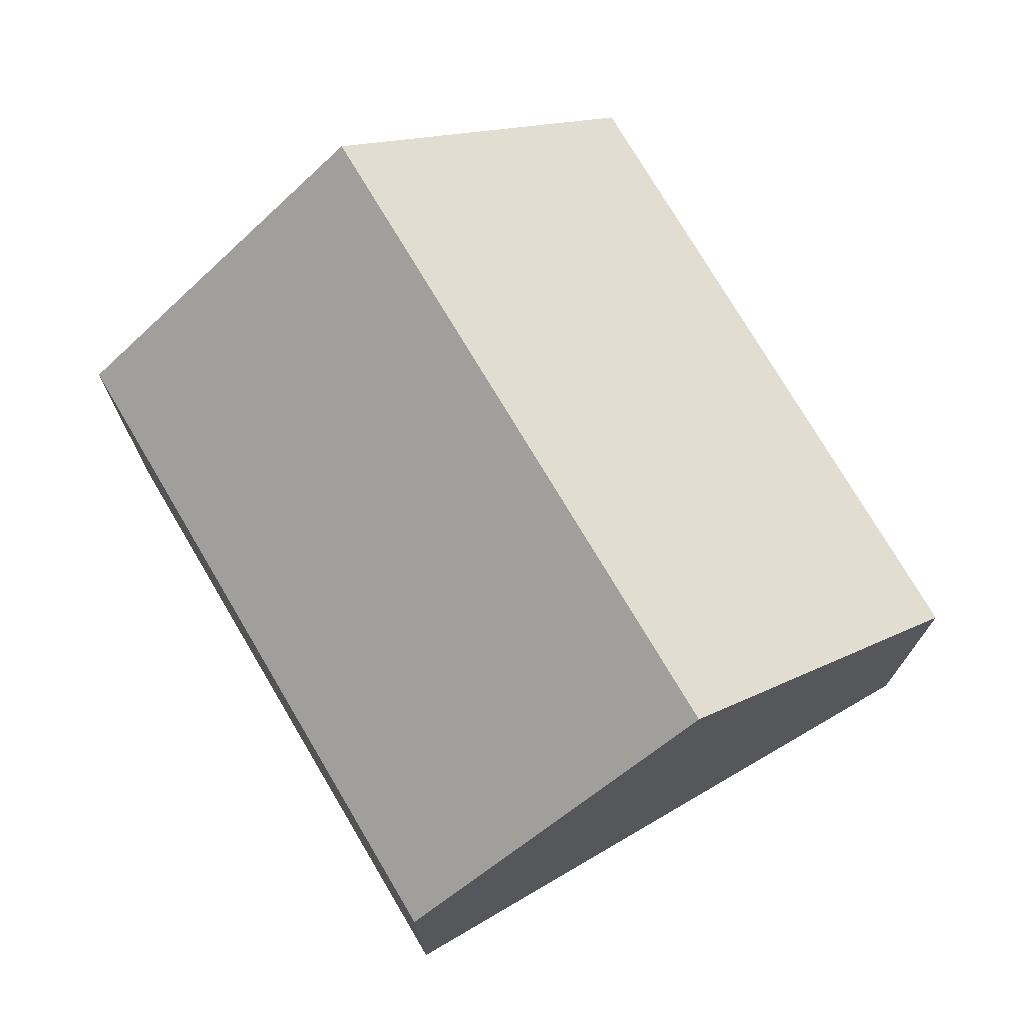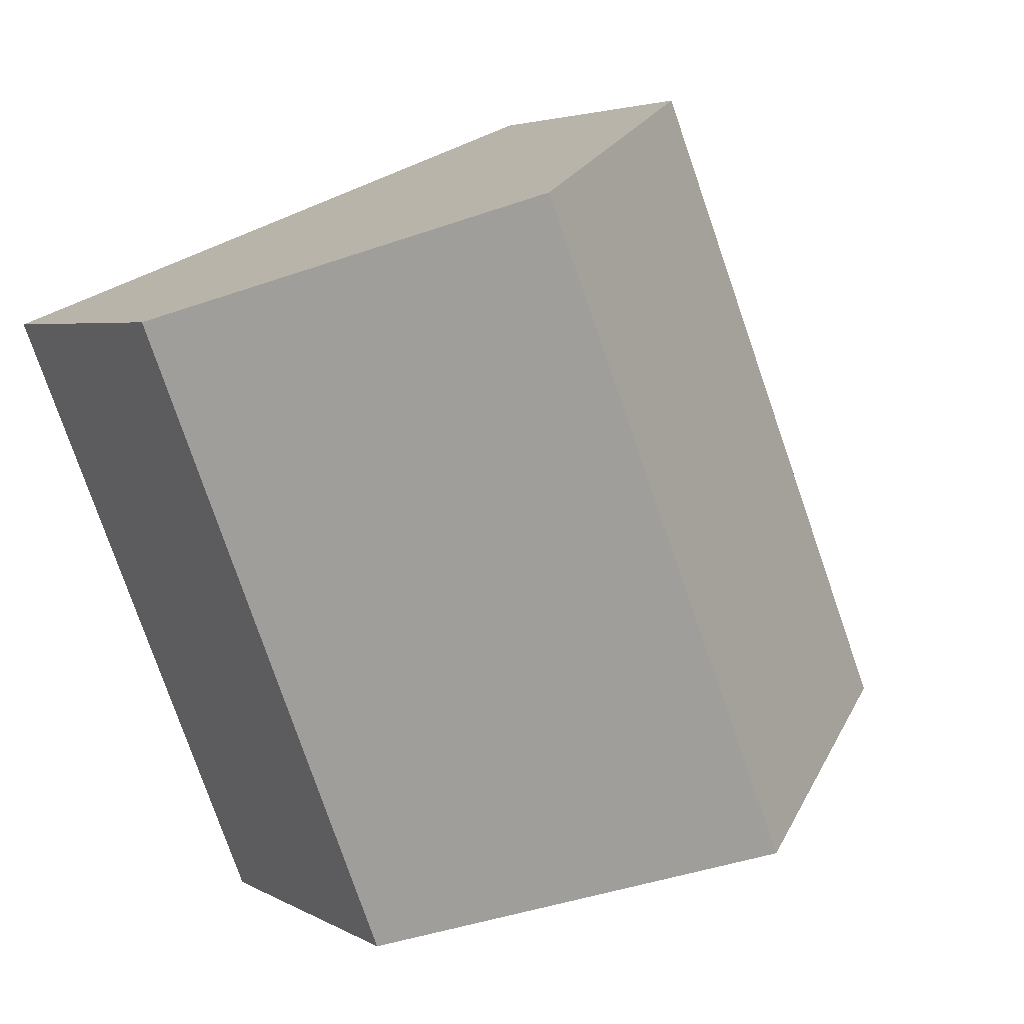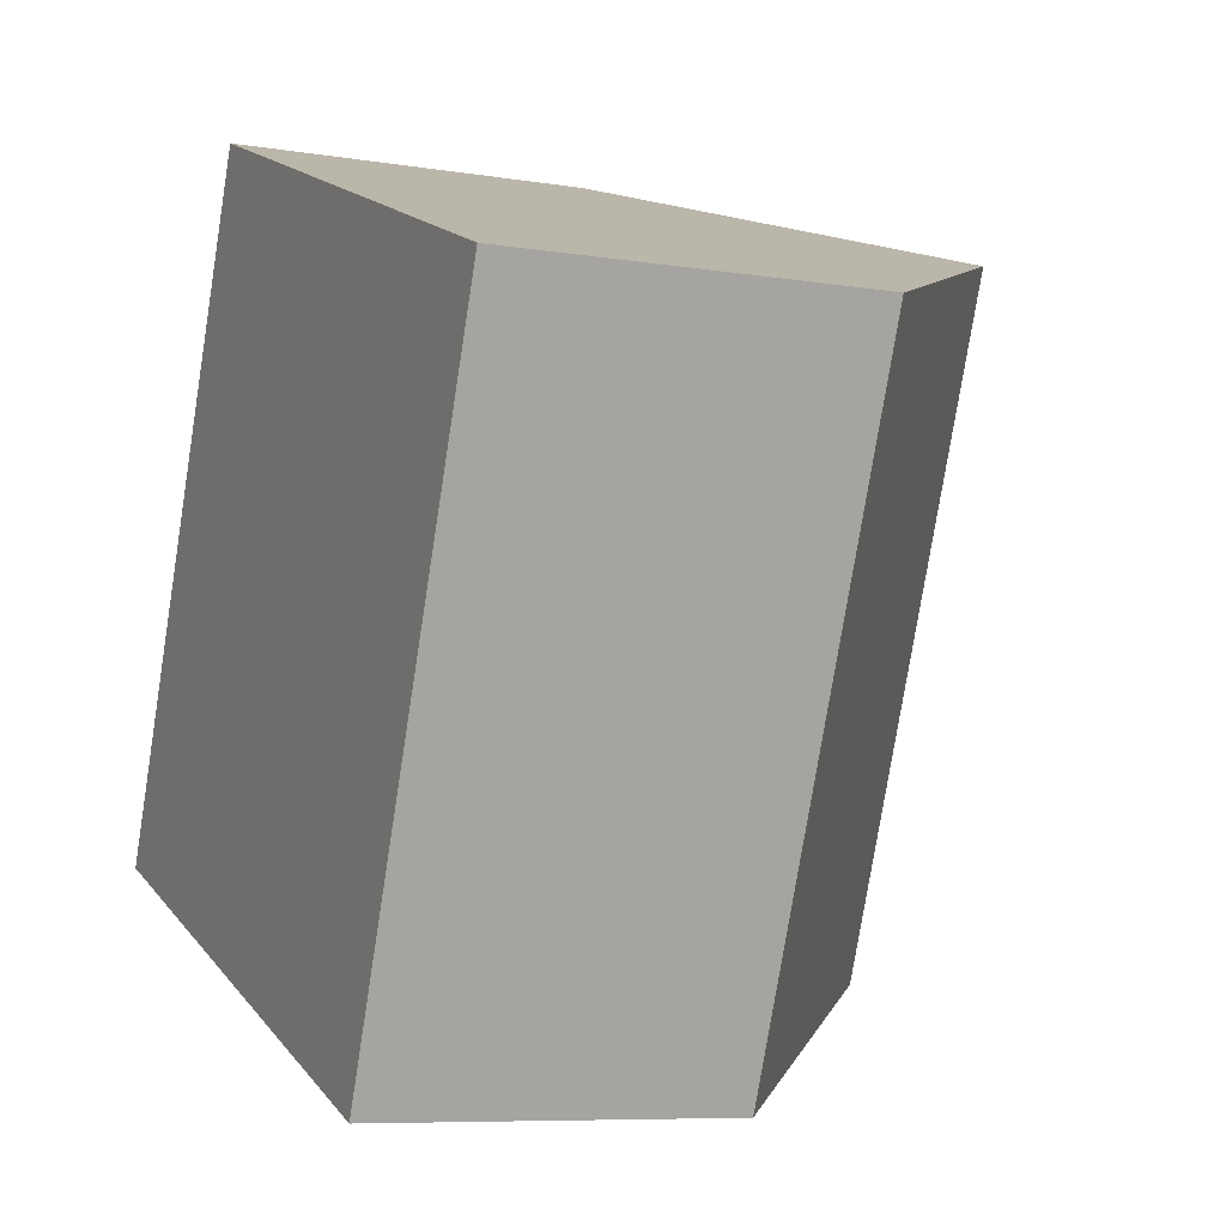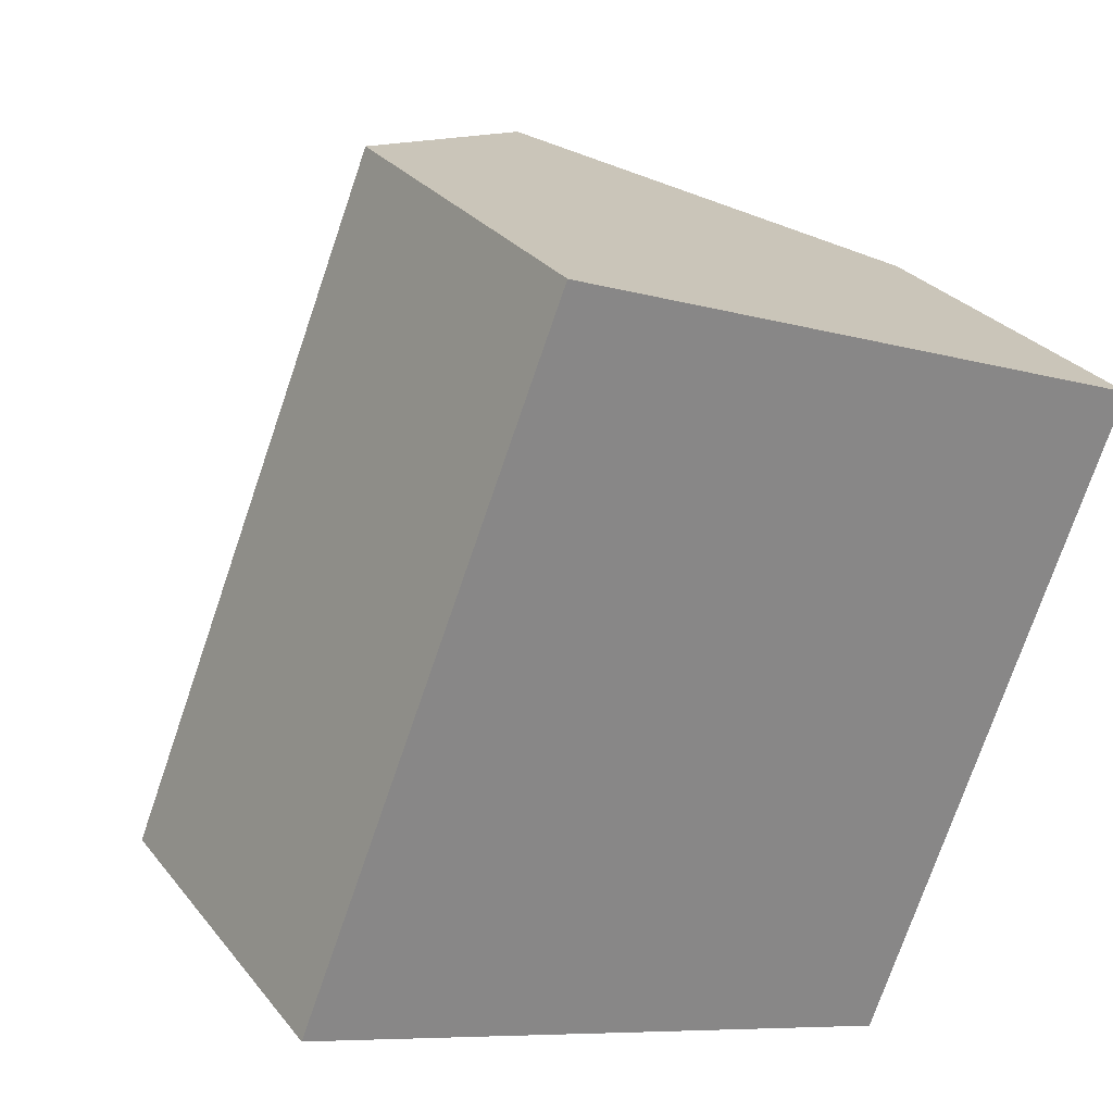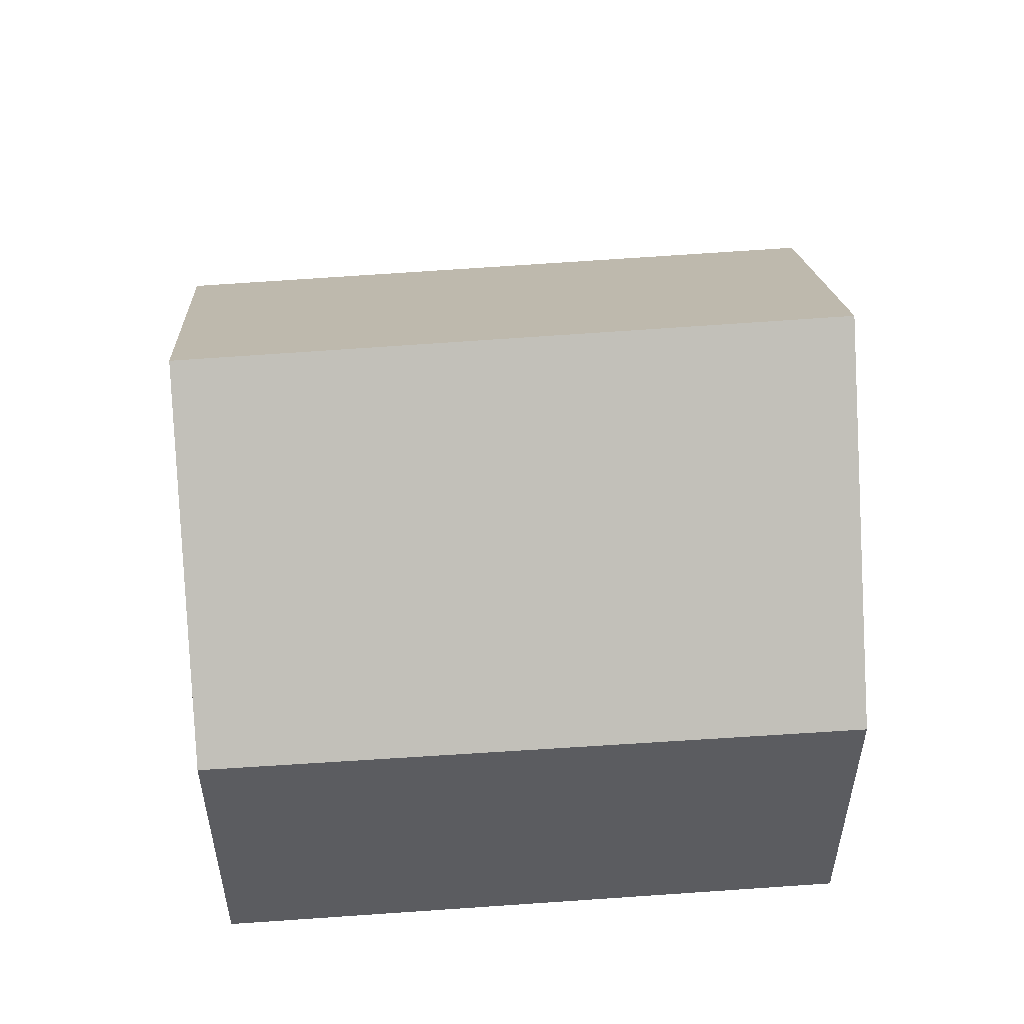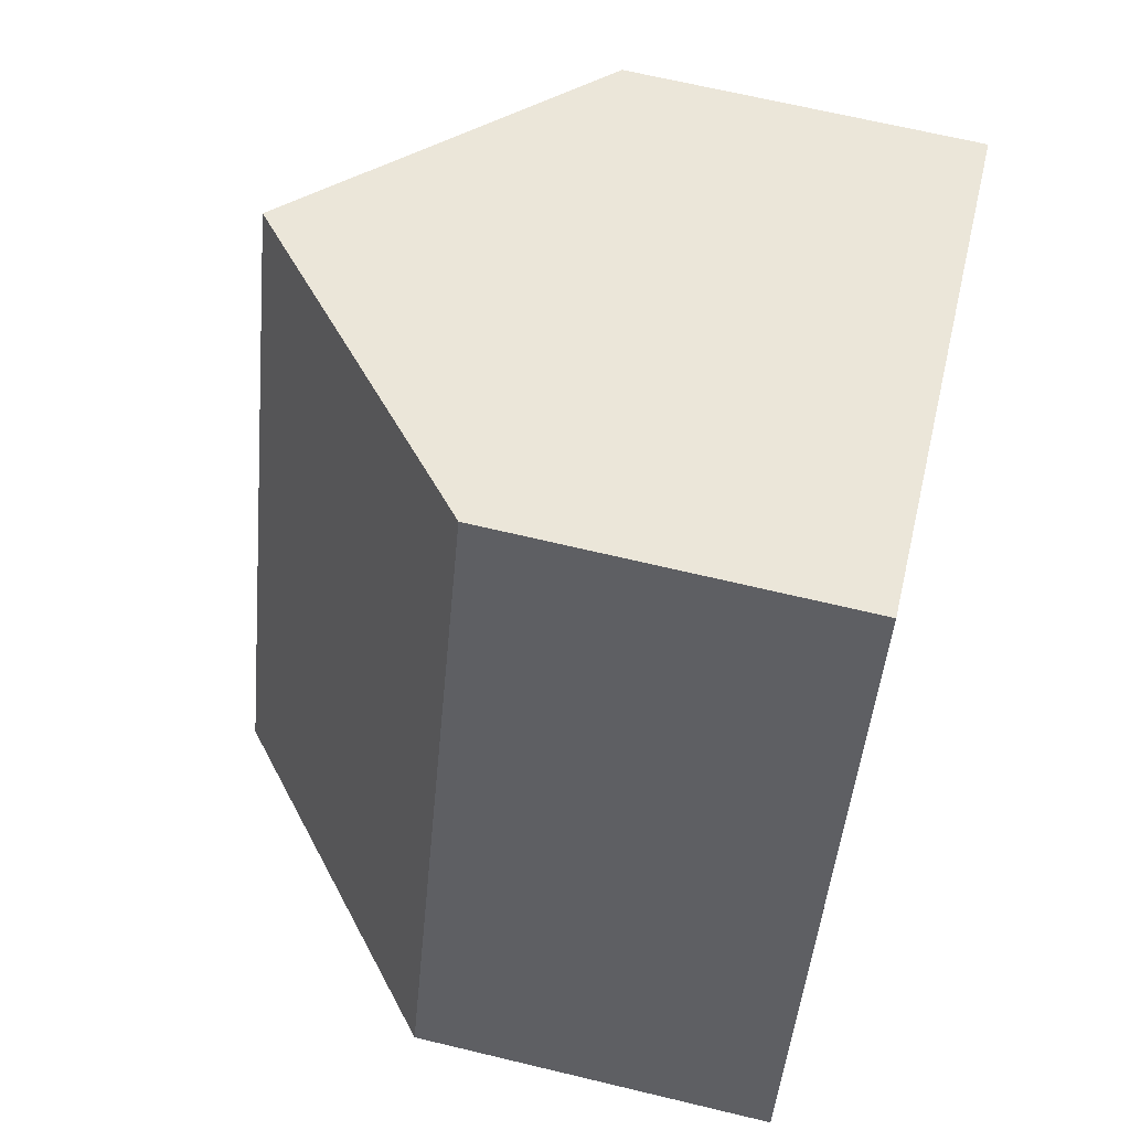
<metadata>
{"format":"obj","ext":"obj","renderer":"f3d","projection":"perspective","resolution":1024,"background":"white","views":[{"elev":74.0,"azim":-8.6,"up":"+Y"},{"elev":3.9,"azim":150.8,"up":"+Z"},{"elev":-7.8,"azim":65.2,"up":"+Z"},{"elev":28.3,"azim":-30.2,"up":"+Z"},{"elev":54.7,"azim":107.2,"up":"+Y"},{"elev":66.4,"azim":-76.4,"up":"+Z"}]}
</metadata>
<code>
v  7.707 4.395 -2.822
v  7.088 7.727 6.655
v  10.85 4.466 5.165
v  3.825 7.727 -1.401
v  3.303 4.444 8.155
v  0 4.444 2.721e-16
v  0 0 0
v  3.303 -4.994e-16 8.155
v  7.088 -4.075e-16 6.655
v  10.85 -3.163e-16 5.165
v  7.707 1.728e-16 -2.822
v  3.825 8.579e-17 -1.401
g defaultobject
f 1 2 3
f 2 1 4
f 5 4 6
f 4 5 2
f 7 5 6
f 5 7 8
f 8 2 5
f 2 8 3
f 3 8 9
f 3 9 10
f 10 1 3
f 1 10 11
f 1 6 4
f 6 1 7
f 7 1 12
f 12 1 11
f 9 11 10
f 11 9 8
f 11 8 7
f 11 7 12

</code>
